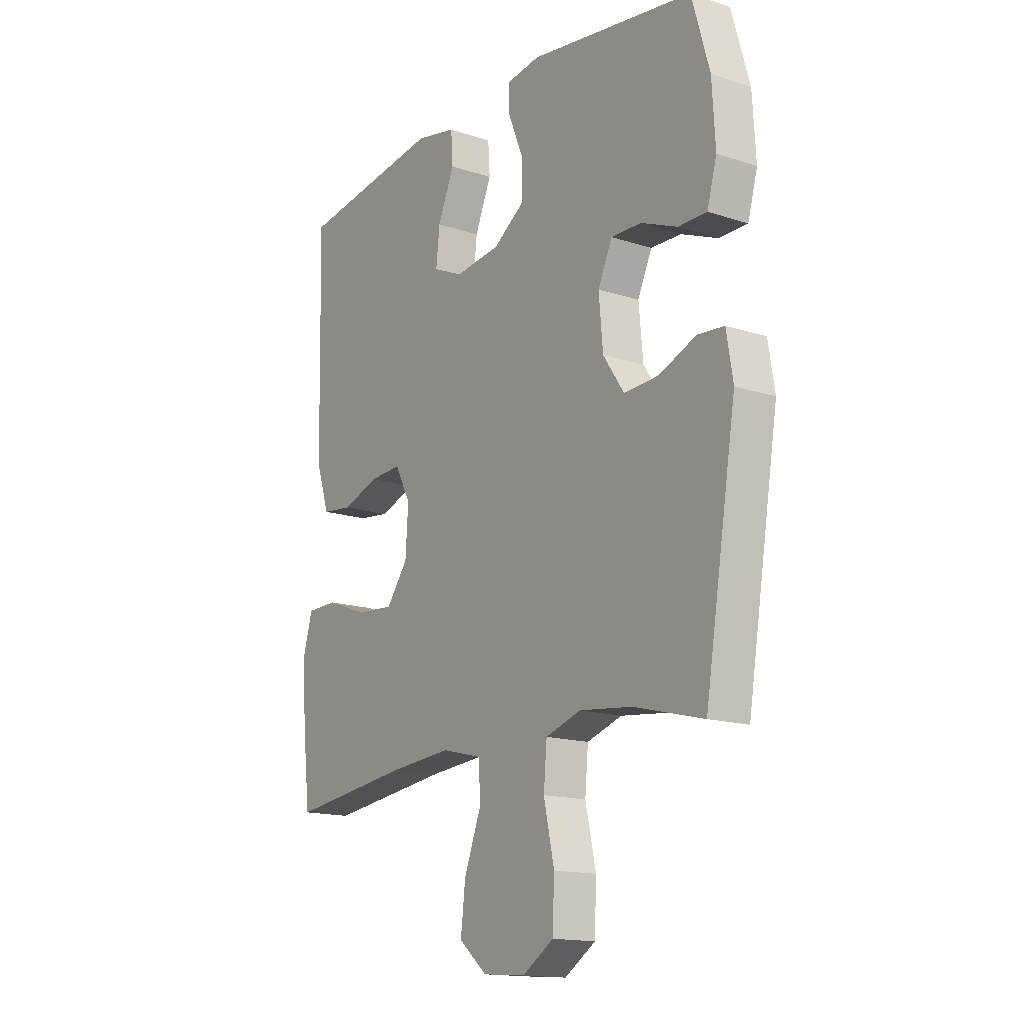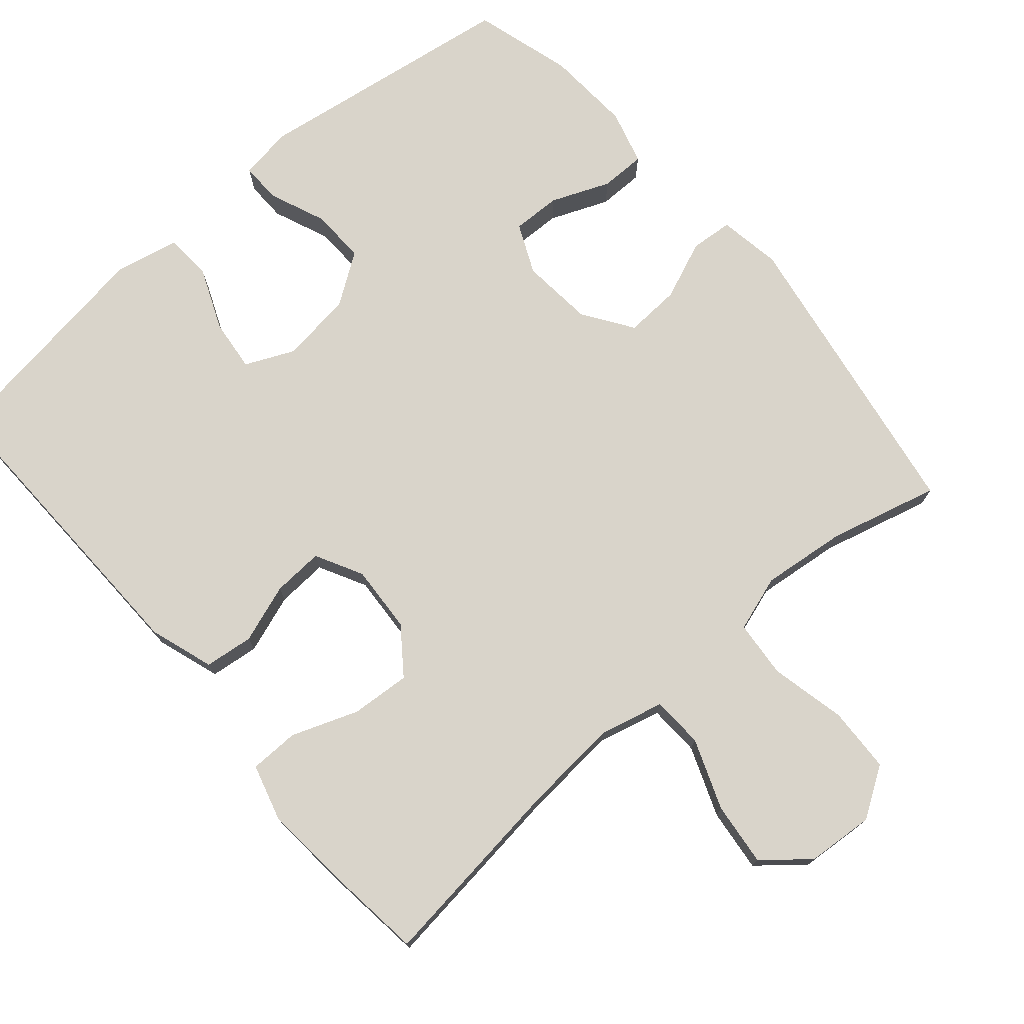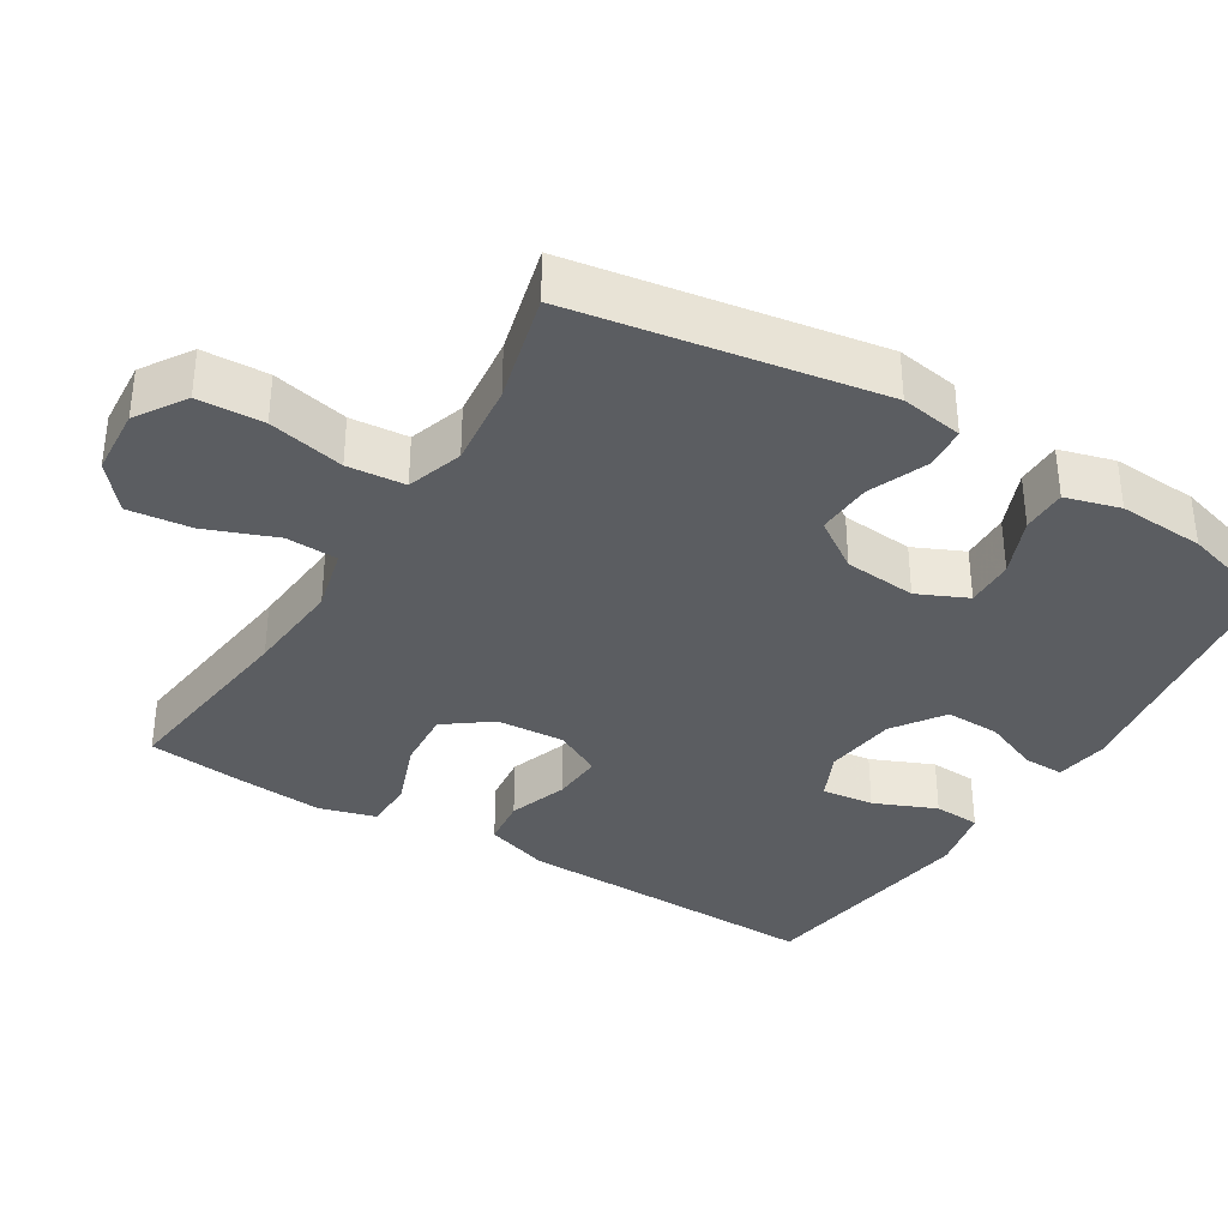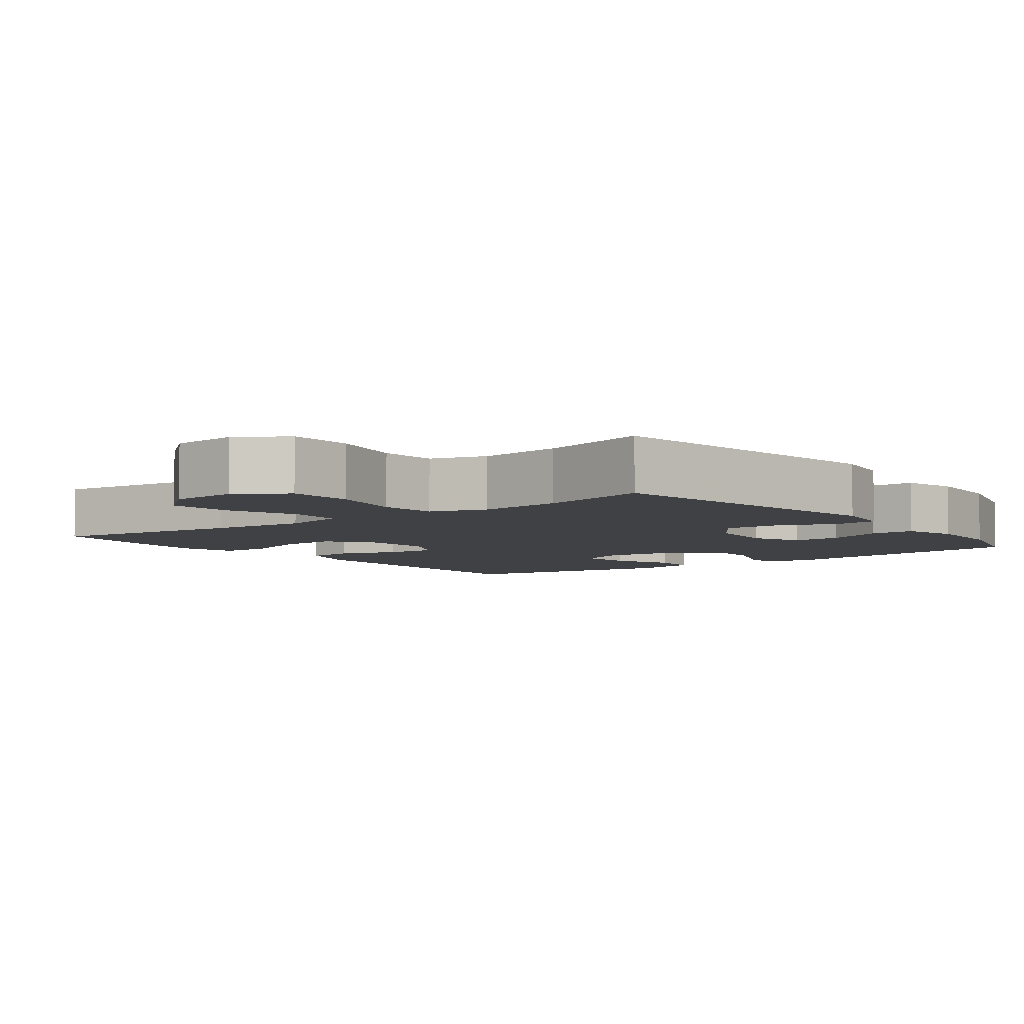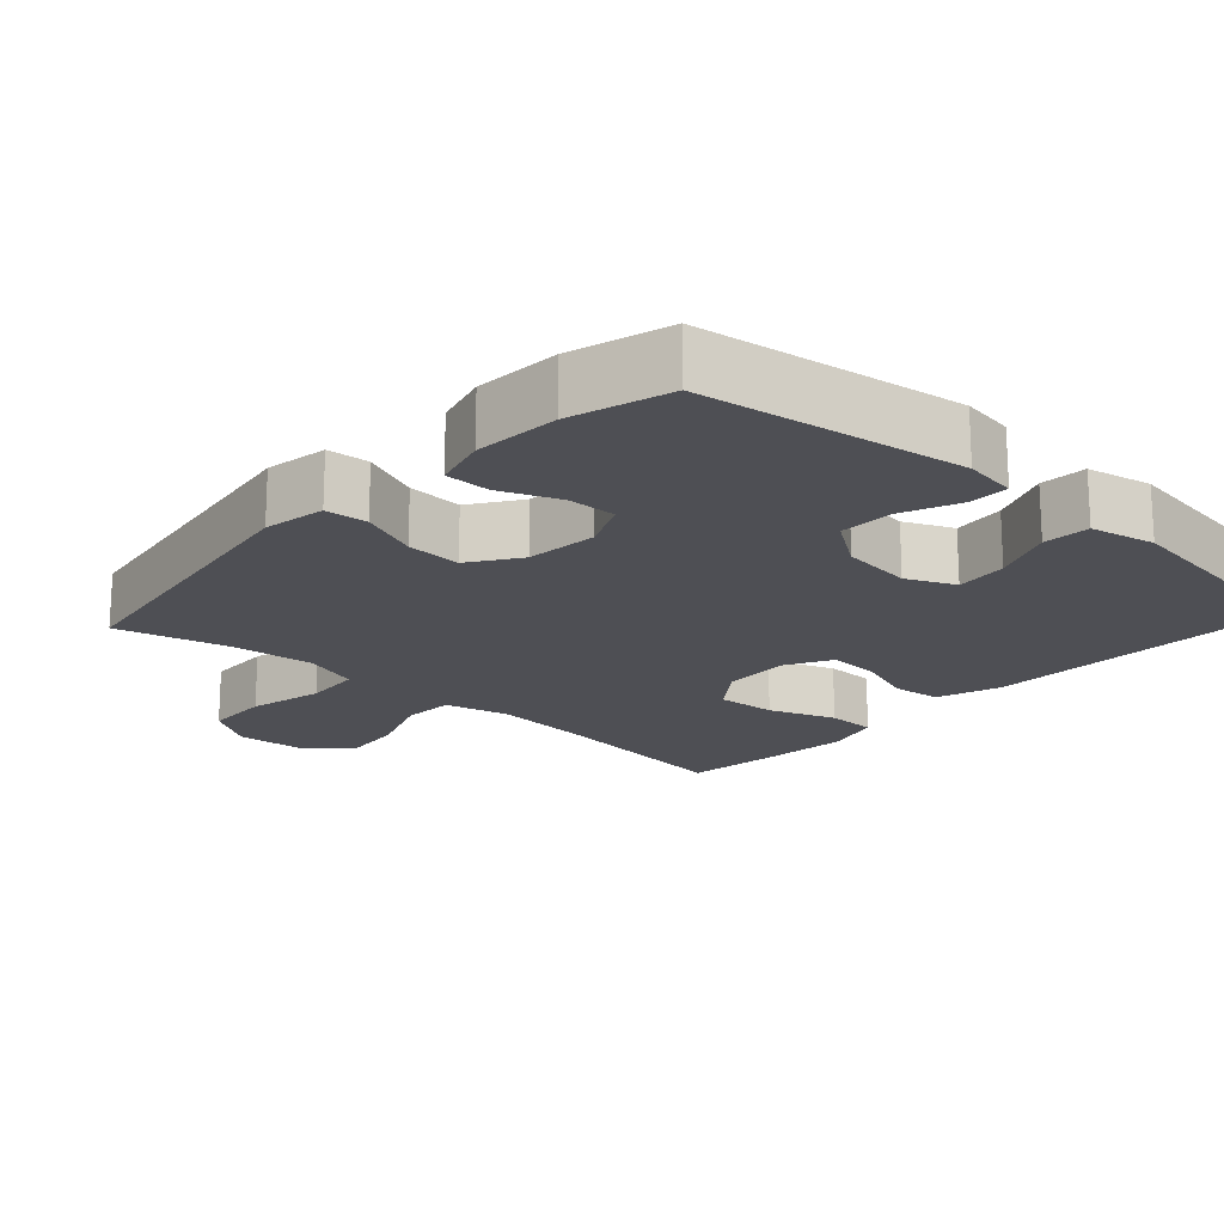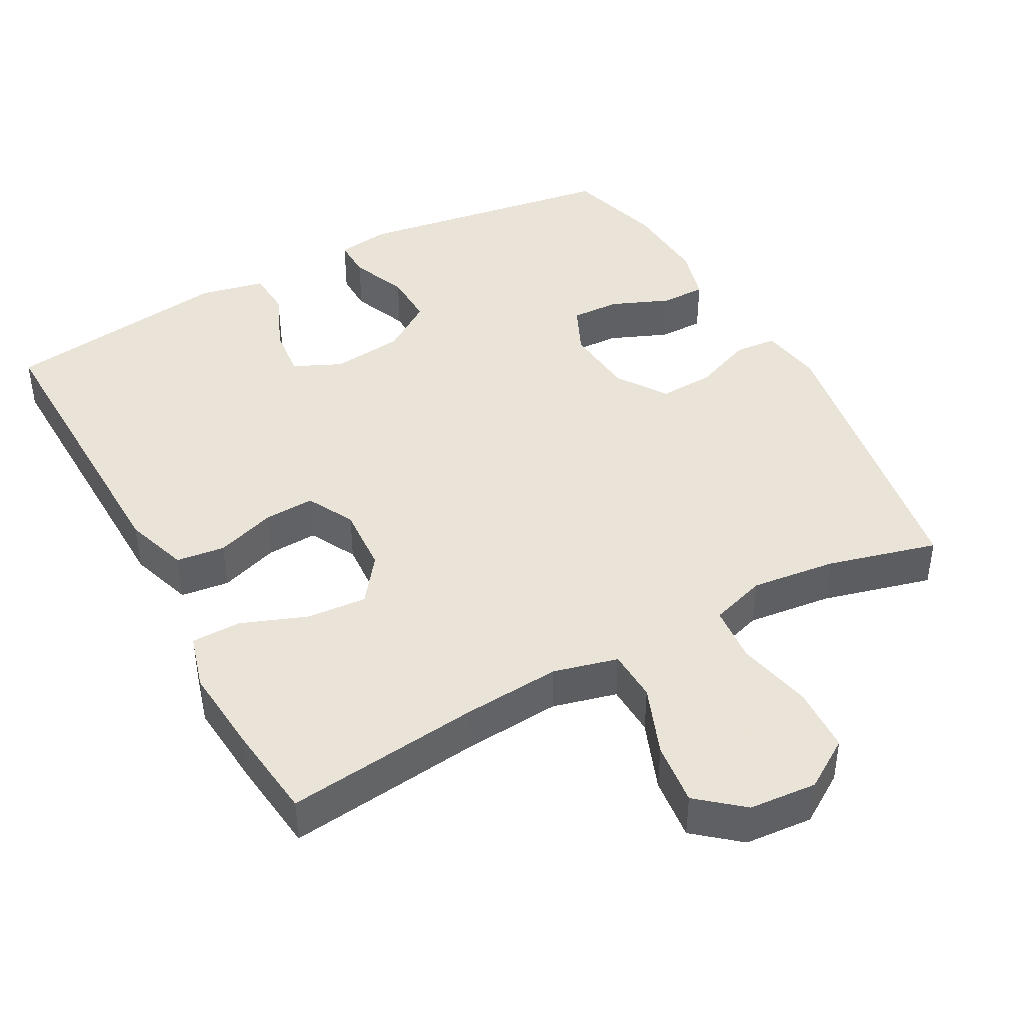
<metadata>
{"format":"obj","ext":"obj","renderer":"f3d","projection":"perspective","resolution":1024,"background":"white","views":[{"elev":-15.5,"azim":-124.6,"up":"+Z"},{"elev":74.8,"azim":139.2,"up":"+Y"},{"elev":-35.6,"azim":-121.5,"up":"+Y"},{"elev":-5.6,"azim":-142.7,"up":"+Y"},{"elev":-18.4,"azim":-42.7,"up":"+Y"},{"elev":42.8,"azim":151.5,"up":"+Y"}]}
</metadata>
<code>
v -0.5 0.07 0.5
v -0.138 0.07 0.554
v -0.065 0.07 0.543
v -0.066 0.07 0.488
v -0.098 0.07 0.41
v -0.1 0.07 0.335
v -0.03 0.07 0.287
v 0.069 0.07 0.275
v 0.135 0.07 0.305
v 0.127 0.07 0.377
v 0.091 0.07 0.462
v 0.095 0.07 0.526
v 0.184 0.07 0.545
v 0.5 0.07 0.5
v 0.493 0.07 0.208
v 0.49 0.07 0.075
v 0.461 0.07 -0.013
v 0.394 0.07 -0.021
v 0.313 0.07 0.007
v 0.243 0.07 0.011
v 0.209 0.07 -0.054
v 0.215 0.07 -0.147
v 0.262 0.07 -0.21
v 0.344 0.07 -0.204
v 0.435 0.07 -0.17
v 0.503 0.07 -0.171
v 0.525 0.07 -0.248
v 0.515 0.07 -0.369
v 0.5 0.07 -0.5
v 0.232 0.07 -0.467
v 0.098 0.07 -0.456
v 0.01 0.07 -0.478
v 0.007 0.07 -0.549
v 0.044 0.07 -0.645
v 0.054 0.07 -0.732
v -0.007 0.07 -0.783
v -0.1 0.07 -0.79
v -0.168 0.07 -0.746
v -0.172 0.07 -0.656
v -0.149 0.07 -0.552
v -0.156 0.07 -0.473
v -0.233 0.07 -0.448
v -0.349 0.07 -0.461
v -0.5 0.07 -0.5
v -0.569 0.07 -0.083
v -0.555 0.07 0.003
v -0.497 0.07 0.008
v -0.416 0.07 -0.025
v -0.34 0.07 -0.029
v -0.294 0.07 0.039
v -0.285 0.07 0.138
v -0.316 0.07 0.206
v -0.383 0.07 0.204
v -0.463 0.07 0.171
v -0.525 0.07 0.171
v -0.546 0.07 0.246
v -0.539 0.07 0.364
v -0.5 0 0.5
v -0.138 0 0.554
v -0.065 0 0.543
v -0.066 0 0.488
v -0.098 0 0.41
v -0.1 0 0.335
v -0.03 0 0.287
v 0.069 0 0.275
v 0.135 0 0.305
v 0.127 0 0.377
v 0.091 0 0.462
v 0.095 0 0.526
v 0.184 0 0.545
v 0.5 0 0.5
v 0.493 0 0.208
v 0.49 0 0.075
v 0.461 0 -0.013
v 0.394 0 -0.021
v 0.313 0 0.007
v 0.243 0 0.011
v 0.209 0 -0.054
v 0.215 0 -0.147
v 0.262 0 -0.21
v 0.344 0 -0.204
v 0.435 0 -0.17
v 0.503 0 -0.171
v 0.525 0 -0.248
v 0.515 0 -0.369
v 0.5 0 -0.5
v 0.232 0 -0.467
v 0.098 0 -0.456
v 0.01 0 -0.478
v 0.007 0 -0.549
v 0.044 0 -0.645
v 0.054 0 -0.732
v -0.007 0 -0.783
v -0.1 0 -0.79
v -0.168 0 -0.746
v -0.172 0 -0.656
v -0.149 0 -0.552
v -0.156 0 -0.473
v -0.233 0 -0.448
v -0.349 0 -0.461
v -0.5 0 -0.5
v -0.569 0 -0.083
v -0.555 0 0.003
v -0.497 0 0.008
v -0.416 0 -0.025
v -0.34 0 -0.029
v -0.294 0 0.039
v -0.285 0 0.138
v -0.316 0 0.206
v -0.383 0 0.204
v -0.463 0 0.171
v -0.525 0 0.171
v -0.546 0 0.246
v -0.539 0 0.364
f 53 54 55 56
f 52 53 56 57
f 45 46 47 48
f 43 44 45 48
f 42 43 48 49
f 41 42 49 50
f 37 38 39 40
f 37 40 41
f 36 37 41
f 33 34 35 36
f 32 33 36 41
f 31 32 41 50
f 27 28 29 30
f 24 25 26 27
f 23 24 27 30
f 22 23 30 31
f 16 17 18 19
f 15 16 19 20
f 14 15 20
f 13 14 20
f 10 11 12 13
f 9 10 13 20
f 8 9 20 21
f 2 3 4 5
f 2 5 6
f 52 57 1 2
f 51 52 2 6
f 50 51 6 7
f 21 22 31 50
f 7 8 21 50
f 113 112 111 110
f 114 113 110 109
f 105 104 103 102
f 105 102 101 100
f 106 105 100 99
f 107 106 99 98
f 97 96 95 94
f 98 97 94
f 98 94 93
f 93 92 91 90
f 98 93 90 89
f 107 98 89 88
f 87 86 85 84
f 84 83 82 81
f 87 84 81 80
f 88 87 80 79
f 76 75 74 73
f 77 76 73 72
f 77 72 71
f 77 71 70
f 70 69 68 67
f 77 70 67 66
f 78 77 66 65
f 62 61 60 59
f 63 62 59
f 59 58 114 109
f 63 59 109 108
f 64 63 108 107
f 107 88 79 78
f 107 78 65 64
f 1 58 59 2
f 2 59 60 3
f 3 60 61 4
f 4 61 62 5
f 5 62 63 6
f 6 63 64 7
f 7 64 65 8
f 8 65 66 9
f 9 66 67 10
f 10 67 68 11
f 11 68 69 12
f 12 69 70 13
f 13 70 71 14
f 14 71 72 15
f 15 72 73 16
f 16 73 74 17
f 17 74 75 18
f 18 75 76 19
f 19 76 77 20
f 20 77 78 21
f 21 78 79 22
f 22 79 80 23
f 23 80 81 24
f 24 81 82 25
f 25 82 83 26
f 26 83 84 27
f 27 84 85 28
f 28 85 86 29
f 29 86 87 30
f 30 87 88 31
f 31 88 89 32
f 32 89 90 33
f 33 90 91 34
f 34 91 92 35
f 35 92 93 36
f 36 93 94 37
f 37 94 95 38
f 38 95 96 39
f 39 96 97 40
f 40 97 98 41
f 41 98 99 42
f 42 99 100 43
f 43 100 101 44
f 44 101 102 45
f 45 102 103 46
f 46 103 104 47
f 47 104 105 48
f 48 105 106 49
f 49 106 107 50
f 50 107 108 51
f 51 108 109 52
f 52 109 110 53
f 53 110 111 54
f 54 111 112 55
f 55 112 113 56
f 56 113 114 57
f 57 114 58 1

</code>
